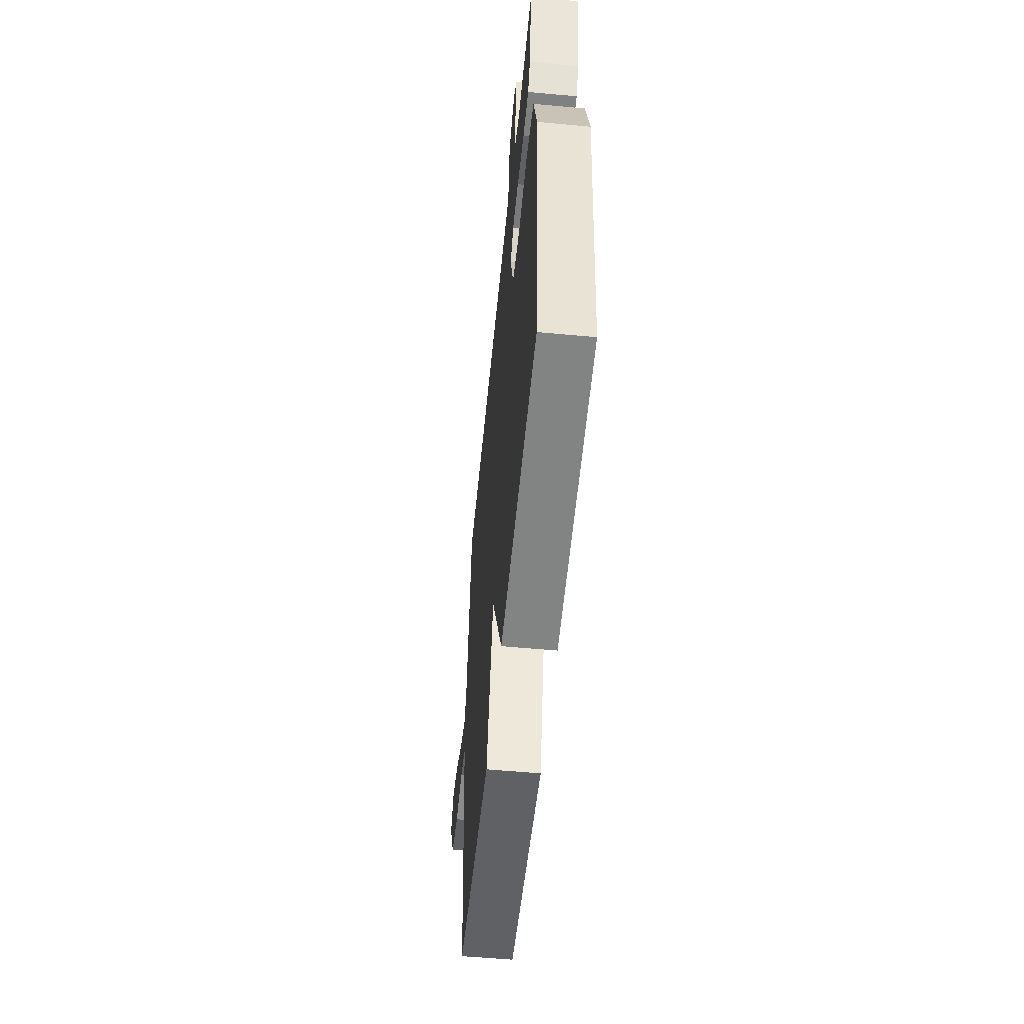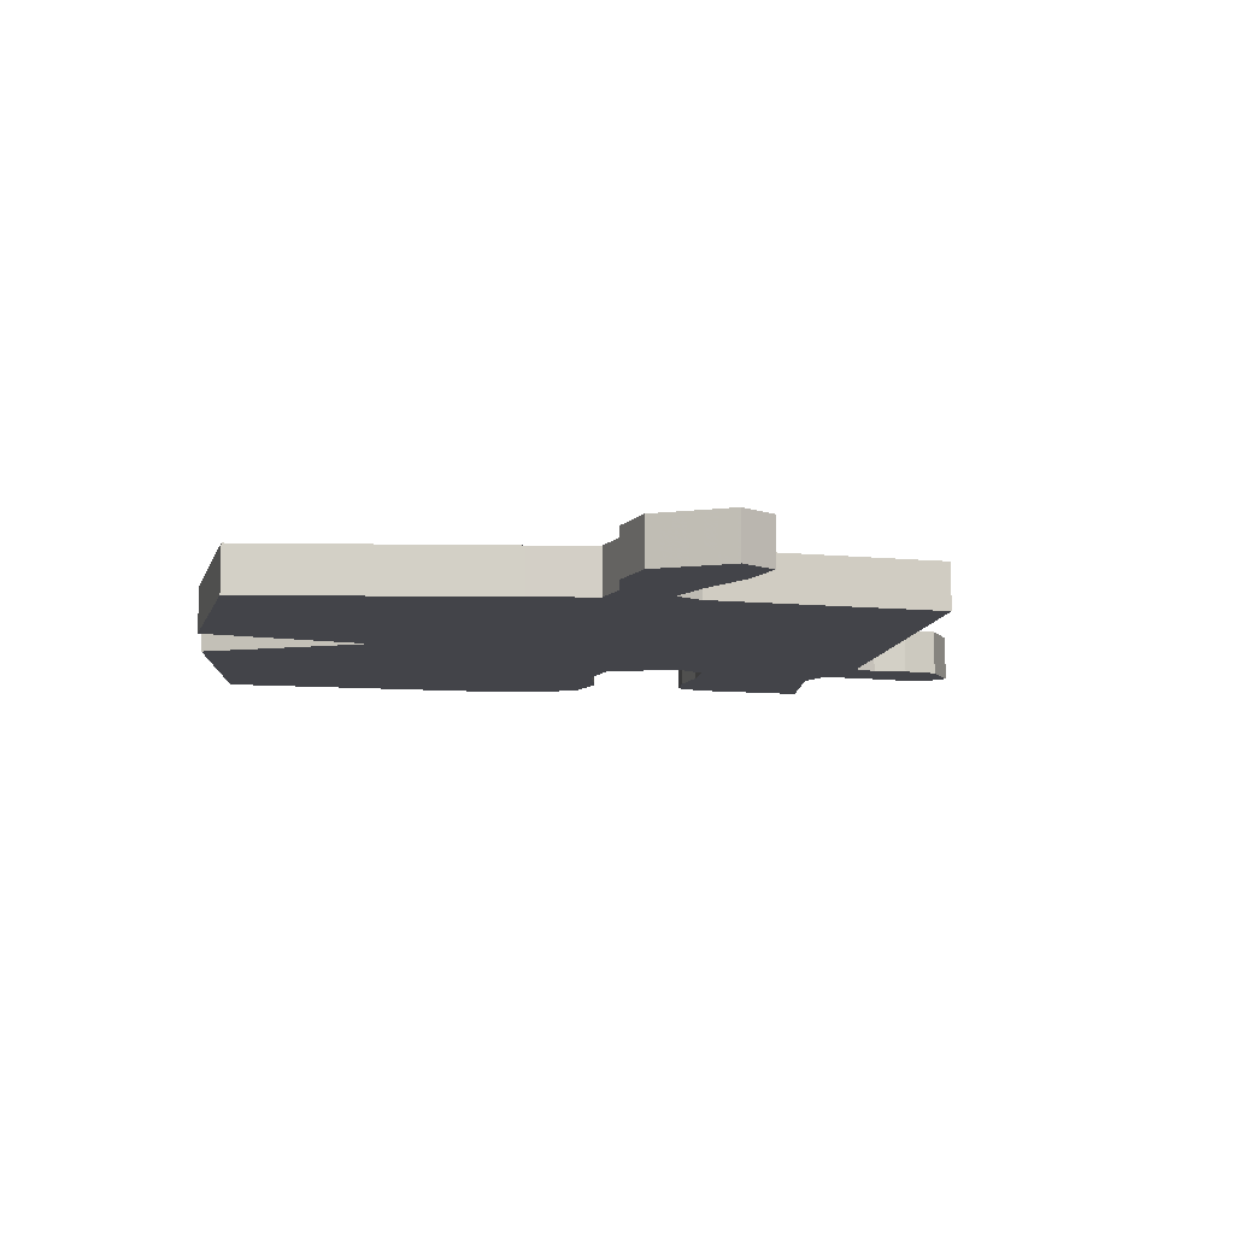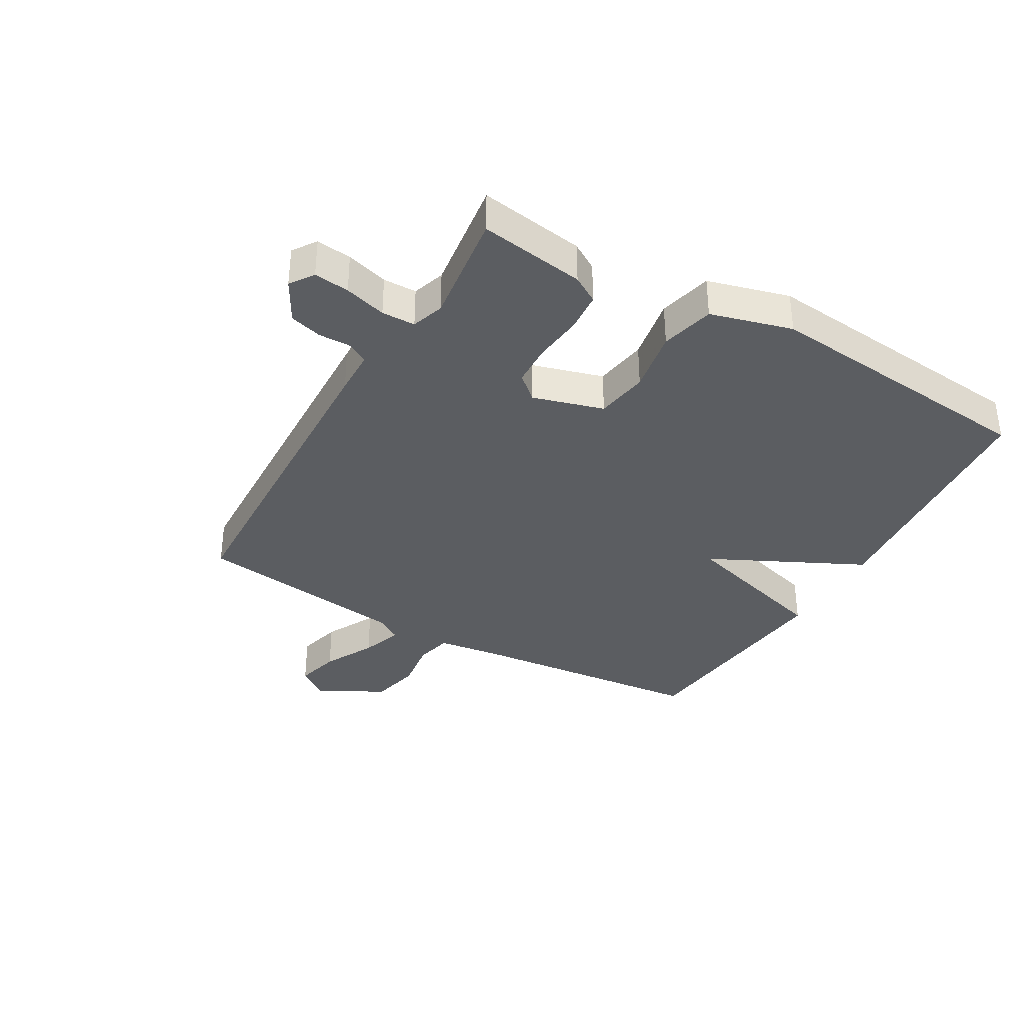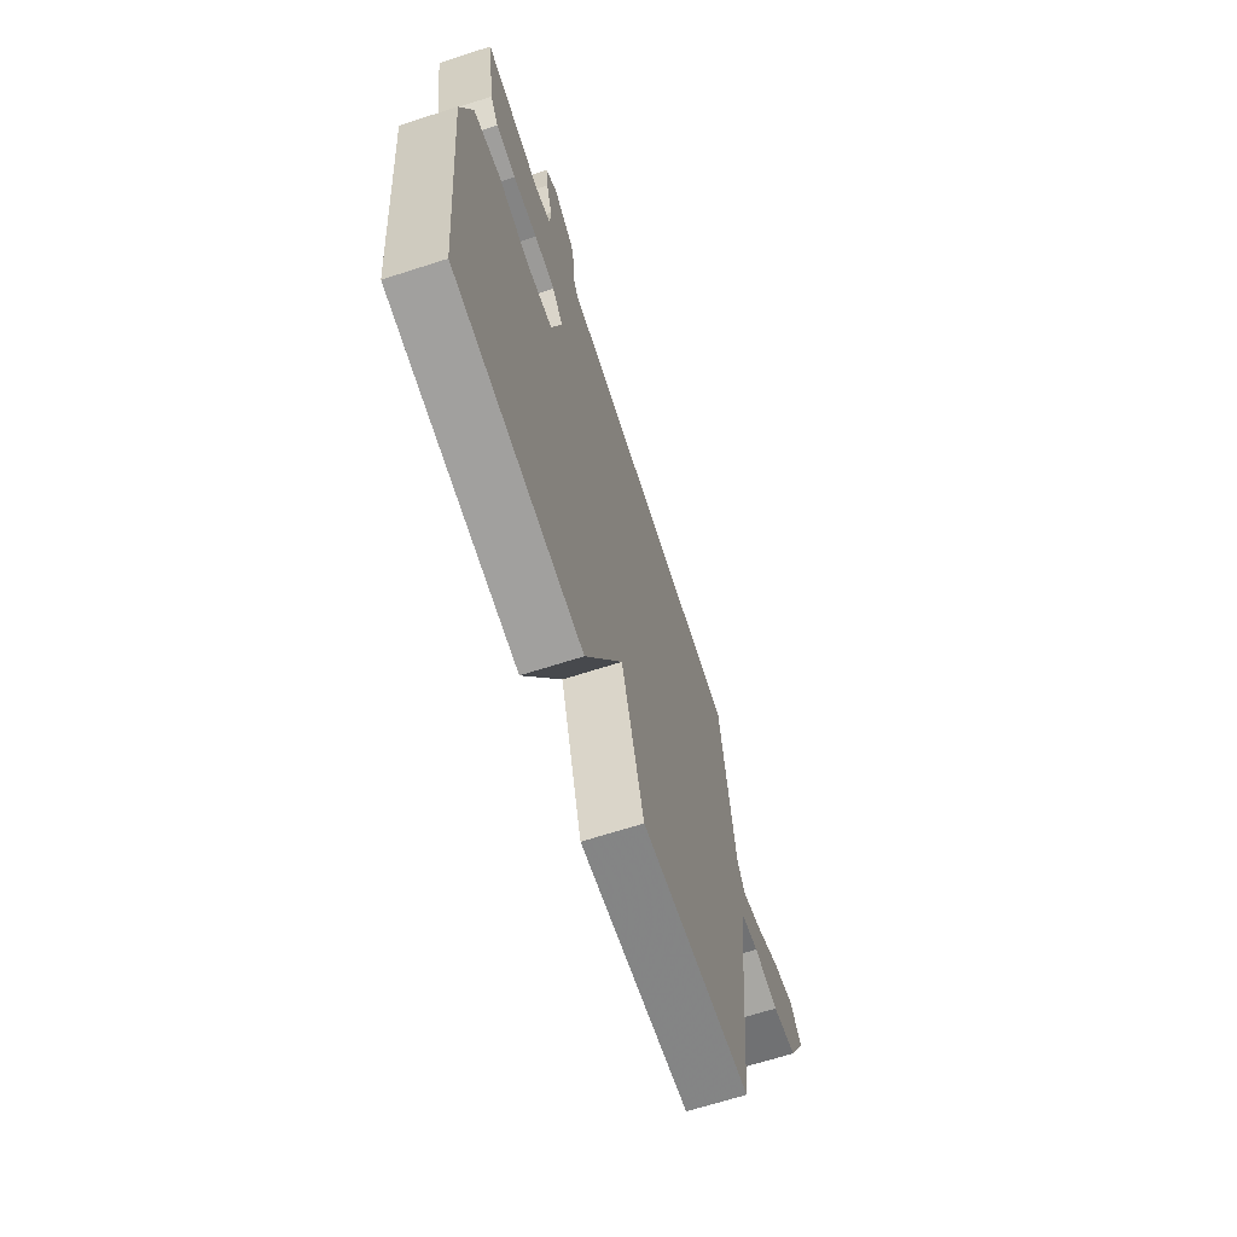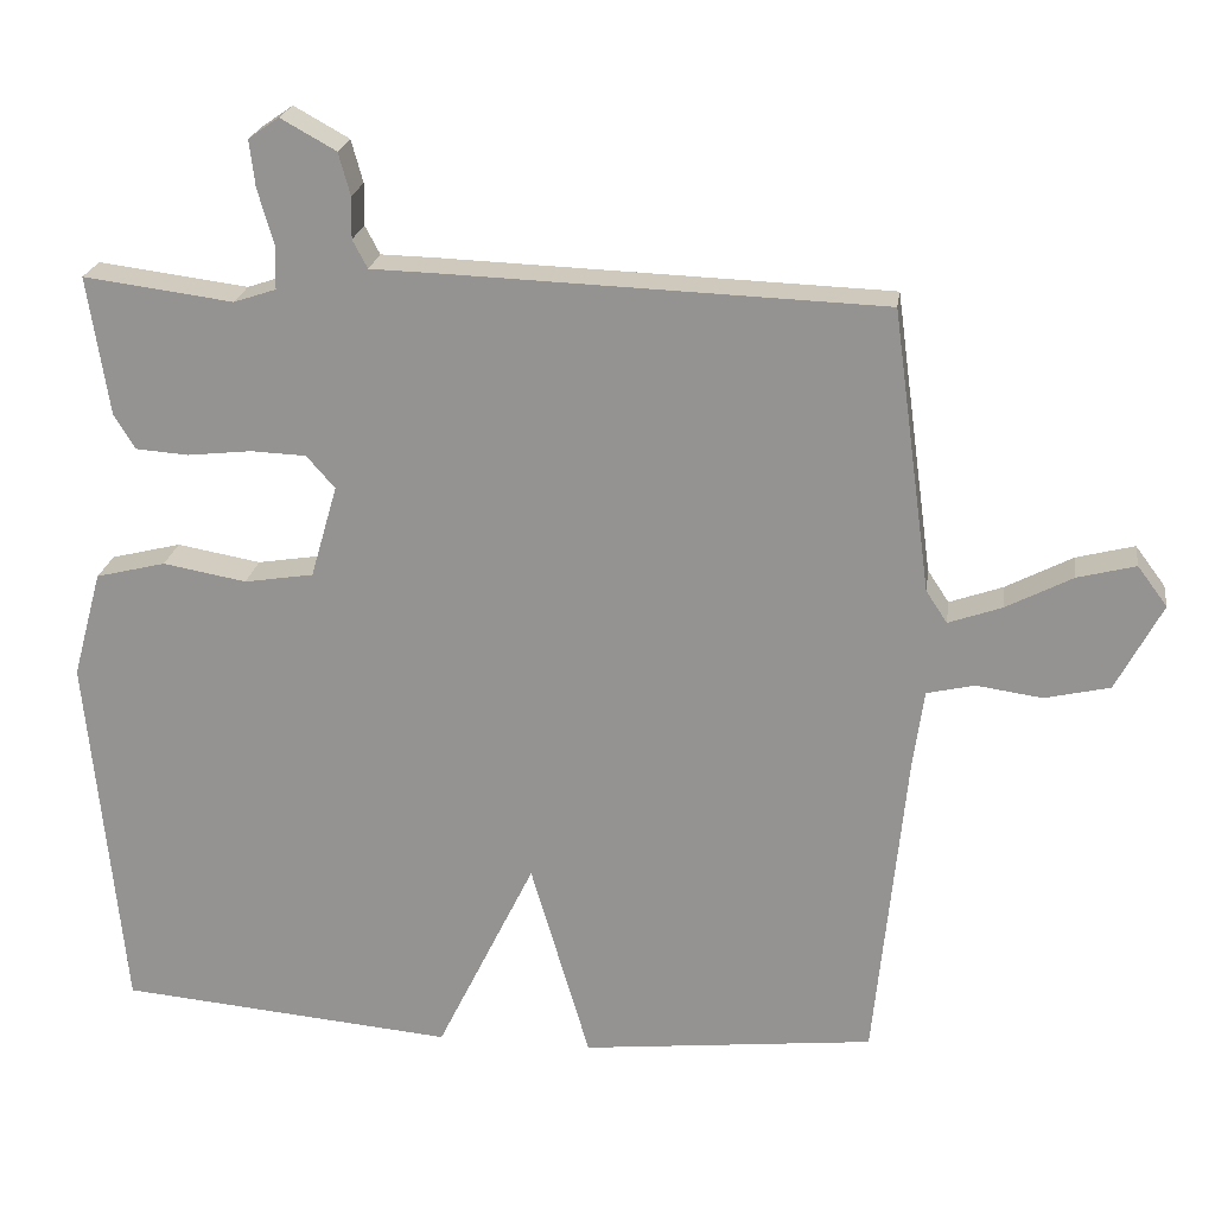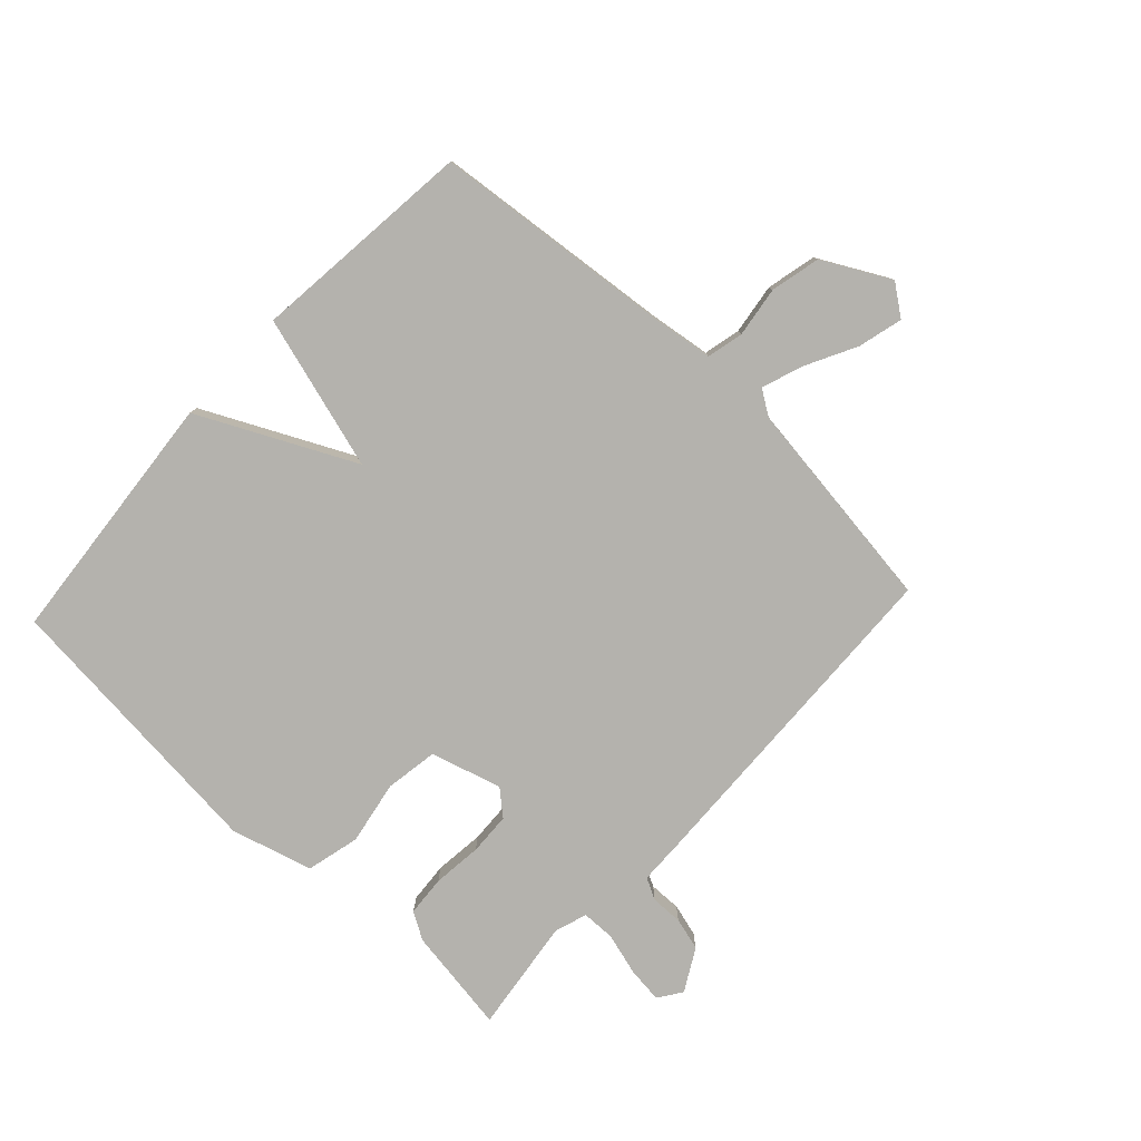
<metadata>
{"format":"obj","ext":"obj","renderer":"f3d","projection":"perspective","resolution":1024,"background":"white","views":[{"elev":-55.7,"azim":84.4,"up":"+Z"},{"elev":-8.5,"azim":-98.3,"up":"+Y"},{"elev":-35.8,"azim":60.1,"up":"+Y"},{"elev":-67.1,"azim":107.9,"up":"+Z"},{"elev":21.8,"azim":-172.1,"up":"+Z"},{"elev":-79.6,"azim":-132.9,"up":"+Y"}]}
</metadata>
<code>
v 0.5 0.07 0.5
v 0.473 0.07 0.324
v 0.446 0.07 0.279
v 0.379 0.07 0.274
v 0.297 0.07 0.283
v 0.227 0.07 0.28
v 0.191 0.07 0.239
v 0.225 0.07 0.121
v 0.313 0.07 0.107
v 0.419 0.07 0.126
v 0.508 0.07 0.104
v 0.545 0.07 -0.032
v 0.5 0.07 -0.5
v 0.073 0.07 -0.539
v -0.052 0.07 -0.283
v -0.127 0.07 -0.539
v -0.5 0.07 -0.5
v -0.54 0.07 -0.098
v -0.554 0.07 0.004
v -0.615 0.07 0.018
v -0.699 0.07 0.006
v -0.782 0.07 0.025
v -0.841 0.07 0.136
v -0.803 0.07 0.187
v -0.729 0.07 0.168
v -0.644 0.07 0.124
v -0.576 0.07 0.1
v -0.549 0.07 0.141
v -0.5 0.07 0.5
v 0.064 0.07 0.521
v 0.14 0.07 0.523
v 0.159 0.07 0.559
v 0.158 0.07 0.612
v 0.173 0.07 0.666
v 0.243 0.07 0.705
v 0.282 0.07 0.678
v 0.275 0.07 0.619
v 0.255 0.07 0.549
v 0.256 0.07 0.493
v 0.31 0.07 0.475
v 0.5 0 0.5
v 0.473 0 0.324
v 0.446 0 0.279
v 0.379 0 0.274
v 0.297 0 0.283
v 0.227 0 0.28
v 0.191 0 0.239
v 0.225 0 0.121
v 0.313 0 0.107
v 0.419 0 0.126
v 0.508 0 0.104
v 0.545 0 -0.032
v 0.5 0 -0.5
v 0.073 0 -0.539
v -0.052 0 -0.283
v -0.127 0 -0.539
v -0.5 0 -0.5
v -0.54 0 -0.098
v -0.554 0 0.004
v -0.615 0 0.018
v -0.699 0 0.006
v -0.782 0 0.025
v -0.841 0 0.136
v -0.803 0 0.187
v -0.729 0 0.168
v -0.644 0 0.124
v -0.576 0 0.1
v -0.549 0 0.141
v -0.5 0 0.5
v 0.064 0 0.521
v 0.14 0 0.523
v 0.159 0 0.559
v 0.158 0 0.612
v 0.173 0 0.666
v 0.243 0 0.705
v 0.282 0 0.678
v 0.275 0 0.619
v 0.255 0 0.549
v 0.256 0 0.493
v 0.31 0 0.475
f 36 37 38
f 35 36 38
f 34 35 38
f 33 34 38
f 32 33 38
f 31 32 38 39
f 31 39 40
f 30 31 40
f 29 30 40
f 28 29 40
f 24 25 26
f 23 24 26
f 22 23 26
f 21 22 26
f 20 21 26
f 19 20 26 27
f 15 16 17 18
f 15 18 19
f 13 14 15
f 12 13 15
f 11 12 15
f 10 11 15
f 9 10 15
f 19 27 28
f 15 19 28
f 9 15 28
f 8 9 28
f 3 4 5
f 2 3 5
f 1 2 5
f 40 1 5
f 40 5 6
f 28 40 6 7
f 7 8 28
f 78 77 76
f 78 76 75
f 78 75 74
f 78 74 73
f 78 73 72
f 79 78 72 71
f 80 79 71
f 80 71 70
f 80 70 69
f 80 69 68
f 66 65 64
f 66 64 63
f 66 63 62
f 66 62 61
f 66 61 60
f 67 66 60 59
f 58 57 56 55
f 59 58 55
f 55 54 53
f 55 53 52
f 55 52 51
f 55 51 50
f 55 50 49
f 68 67 59
f 68 59 55
f 68 55 49
f 68 49 48
f 45 44 43
f 45 43 42
f 45 42 41
f 45 41 80
f 46 45 80
f 47 46 80 68
f 68 48 47
f 1 41 42 2
f 2 42 43 3
f 3 43 44 4
f 4 44 45 5
f 5 45 46 6
f 6 46 47 7
f 7 47 48 8
f 8 48 49 9
f 9 49 50 10
f 10 50 51 11
f 11 51 52 12
f 12 52 53 13
f 13 53 54 14
f 14 54 55 15
f 15 55 56 16
f 16 56 57 17
f 17 57 58 18
f 18 58 59 19
f 19 59 60 20
f 20 60 61 21
f 21 61 62 22
f 22 62 63 23
f 23 63 64 24
f 24 64 65 25
f 25 65 66 26
f 26 66 67 27
f 27 67 68 28
f 28 68 69 29
f 29 69 70 30
f 30 70 71 31
f 31 71 72 32
f 32 72 73 33
f 33 73 74 34
f 34 74 75 35
f 35 75 76 36
f 36 76 77 37
f 37 77 78 38
f 38 78 79 39
f 39 79 80 40
f 40 80 41 1

</code>
